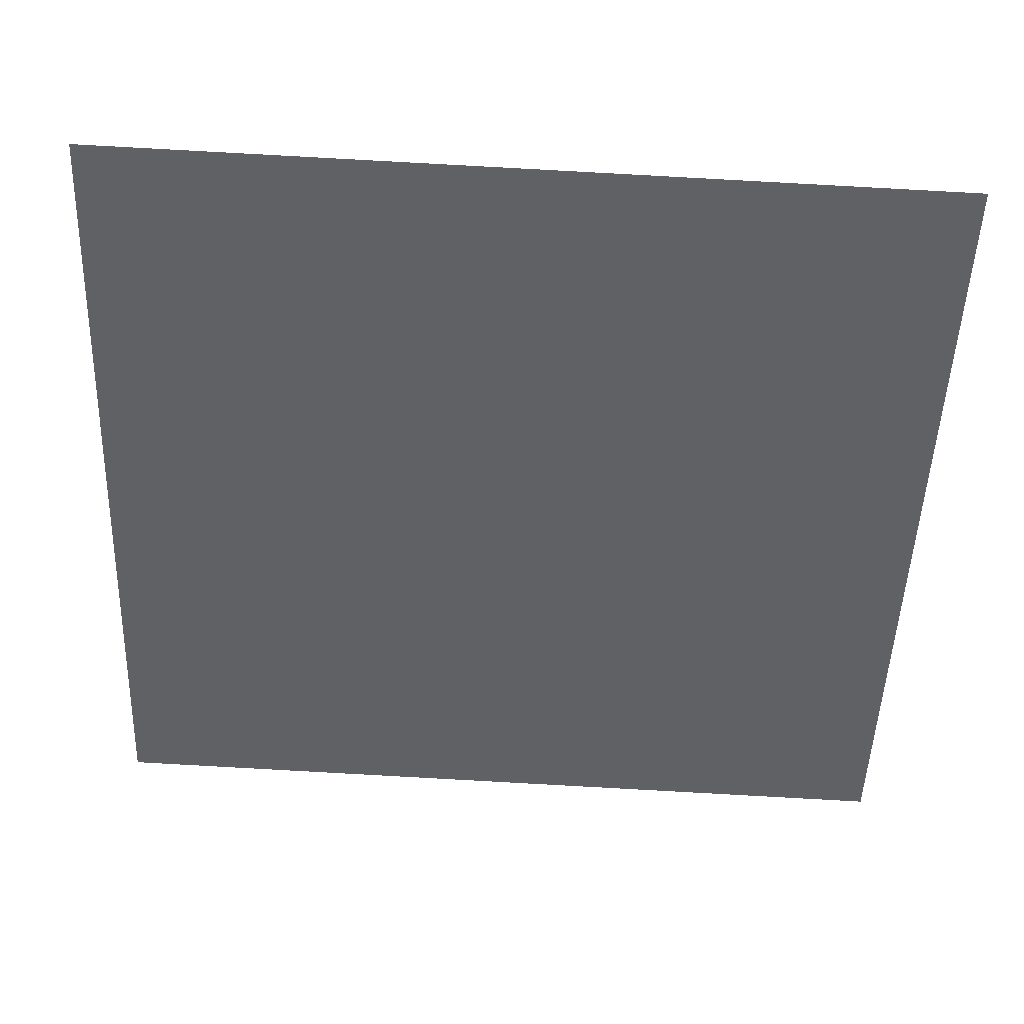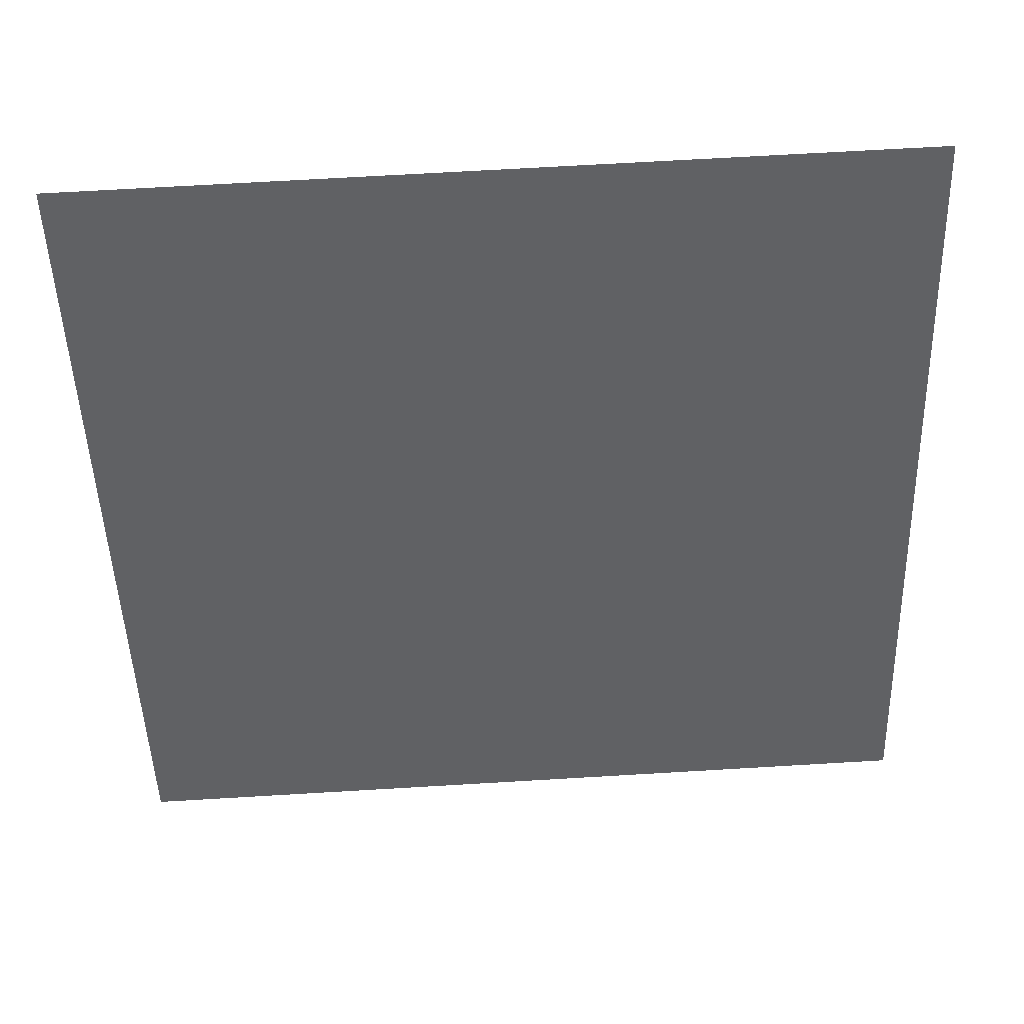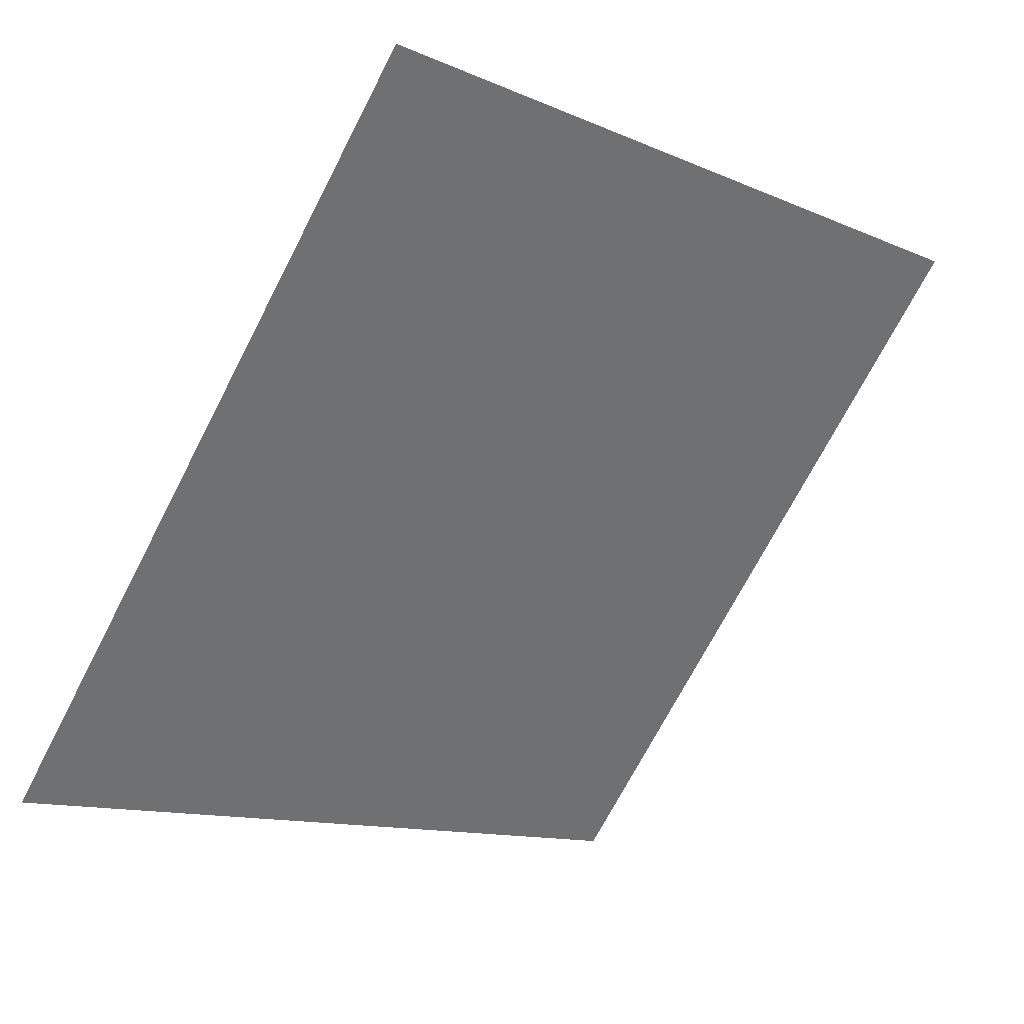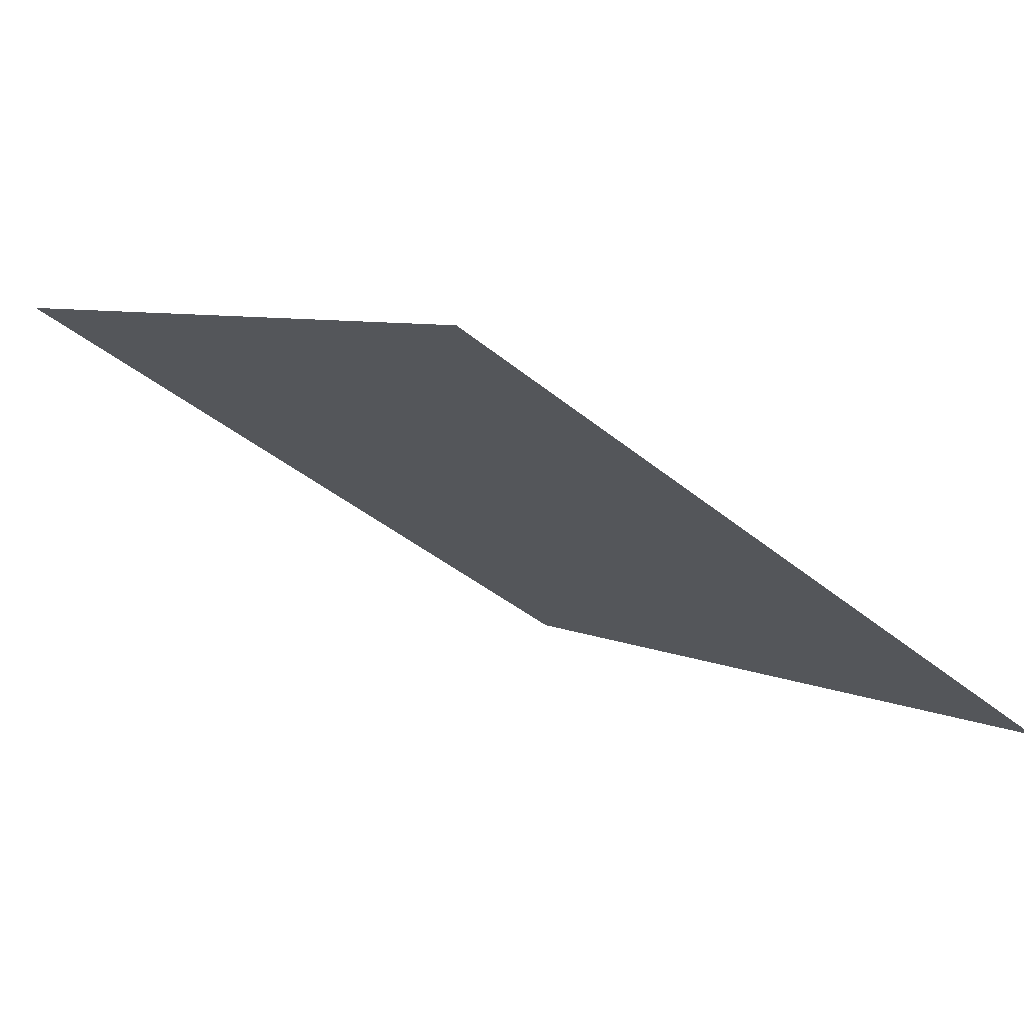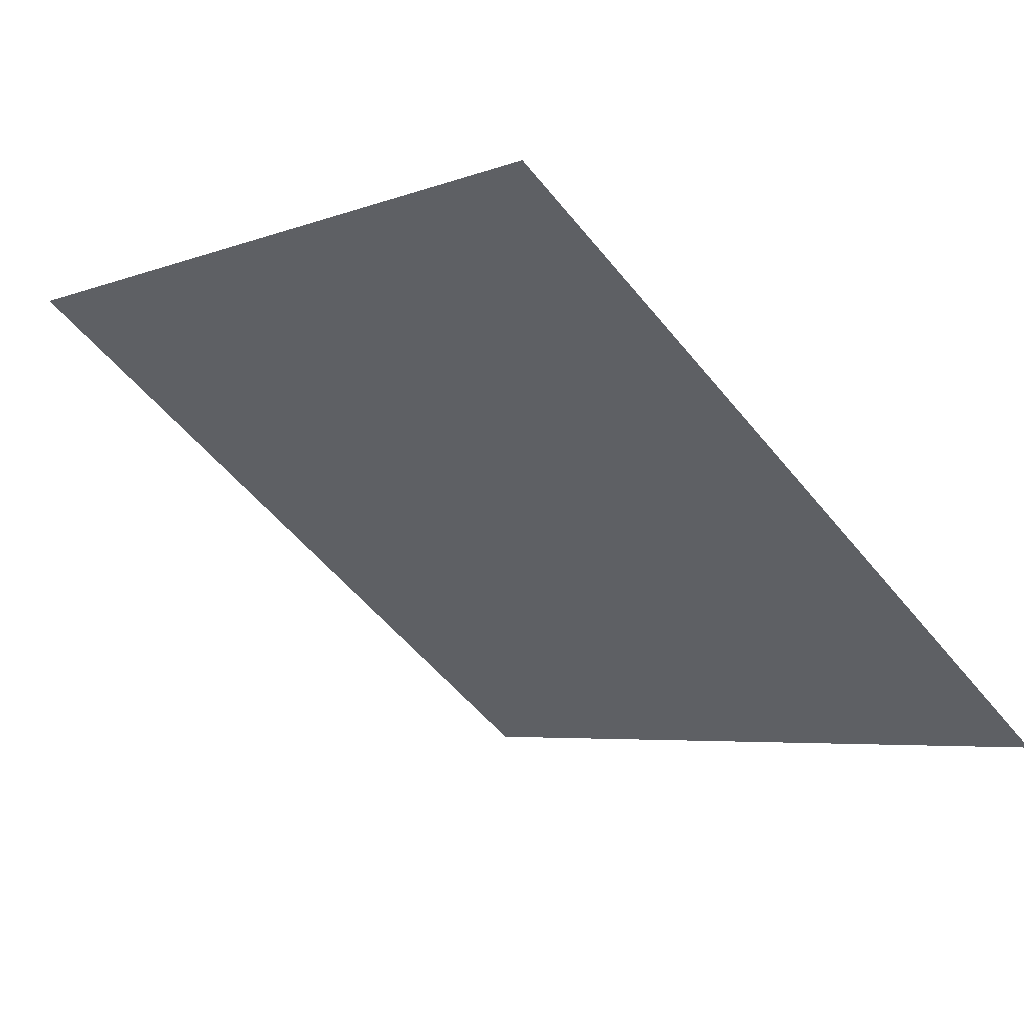
<metadata>
{"format":"obj","ext":"obj","renderer":"f3d","projection":"perspective","resolution":1024,"background":"white","views":[{"elev":78.5,"azim":1.7,"up":"+Z"},{"elev":78.7,"azim":-4.7,"up":"+Z"},{"elev":-70.0,"azim":-116.9,"up":"+Y"},{"elev":-41.0,"azim":134.4,"up":"+Y"},{"elev":-55.9,"azim":128.6,"up":"+Y"}]}
</metadata>
<code>
v -0.1575 0.9981 0.7872
v -0.1641 0.9983 0.7872
v -0.164 1.002 0.7925
v -0.1574 1.002 0.7924
f 4 3 2 1

</code>
